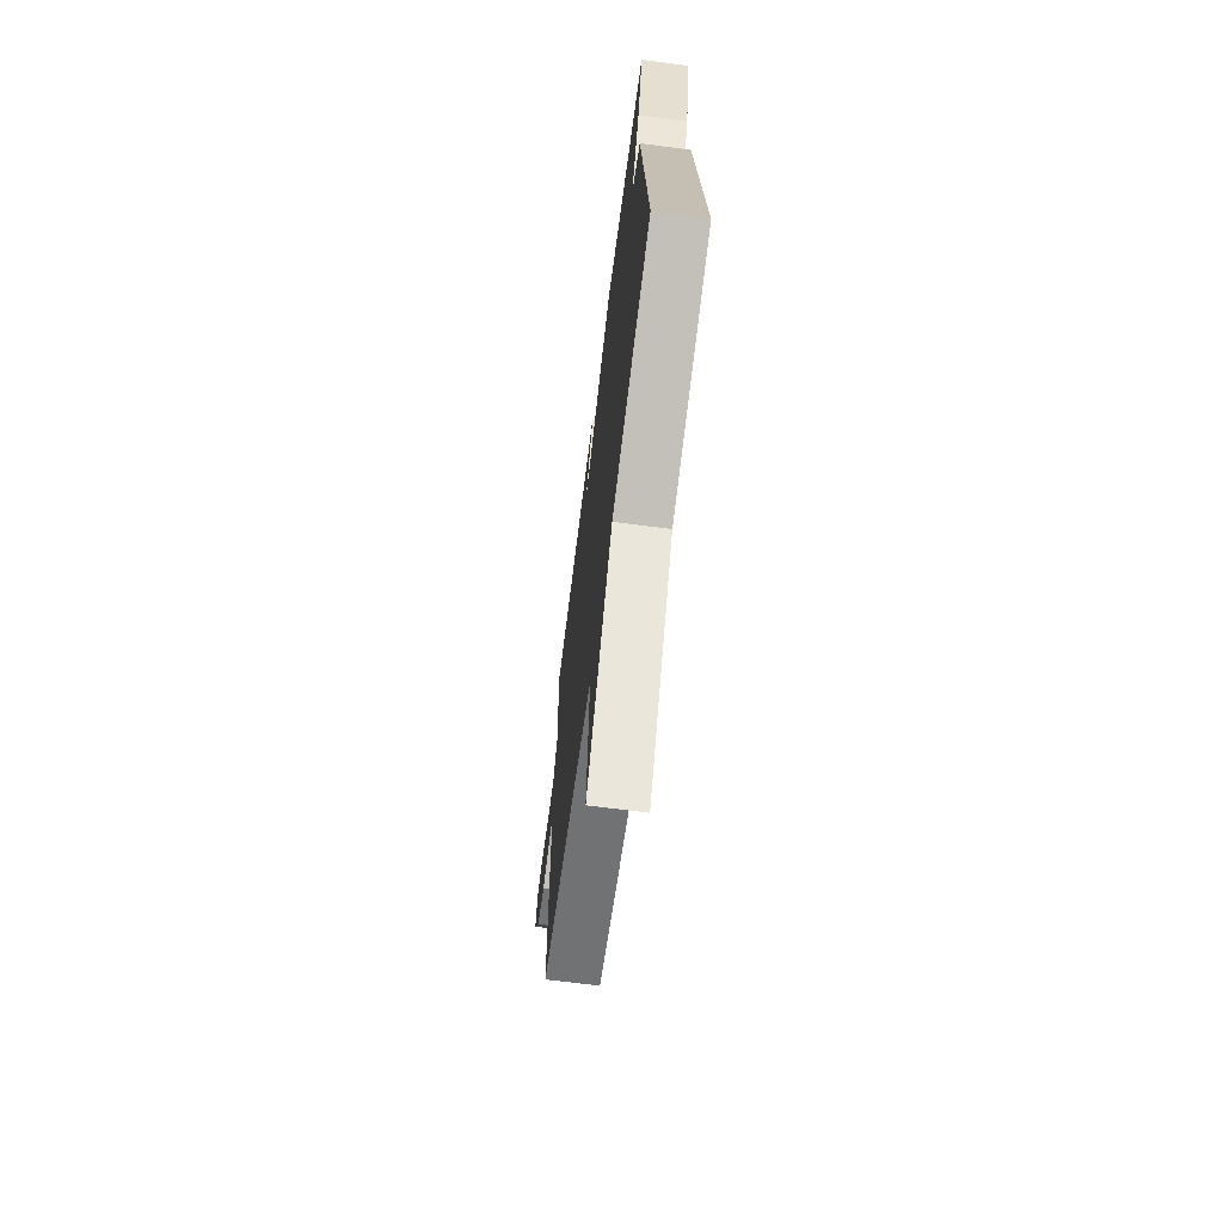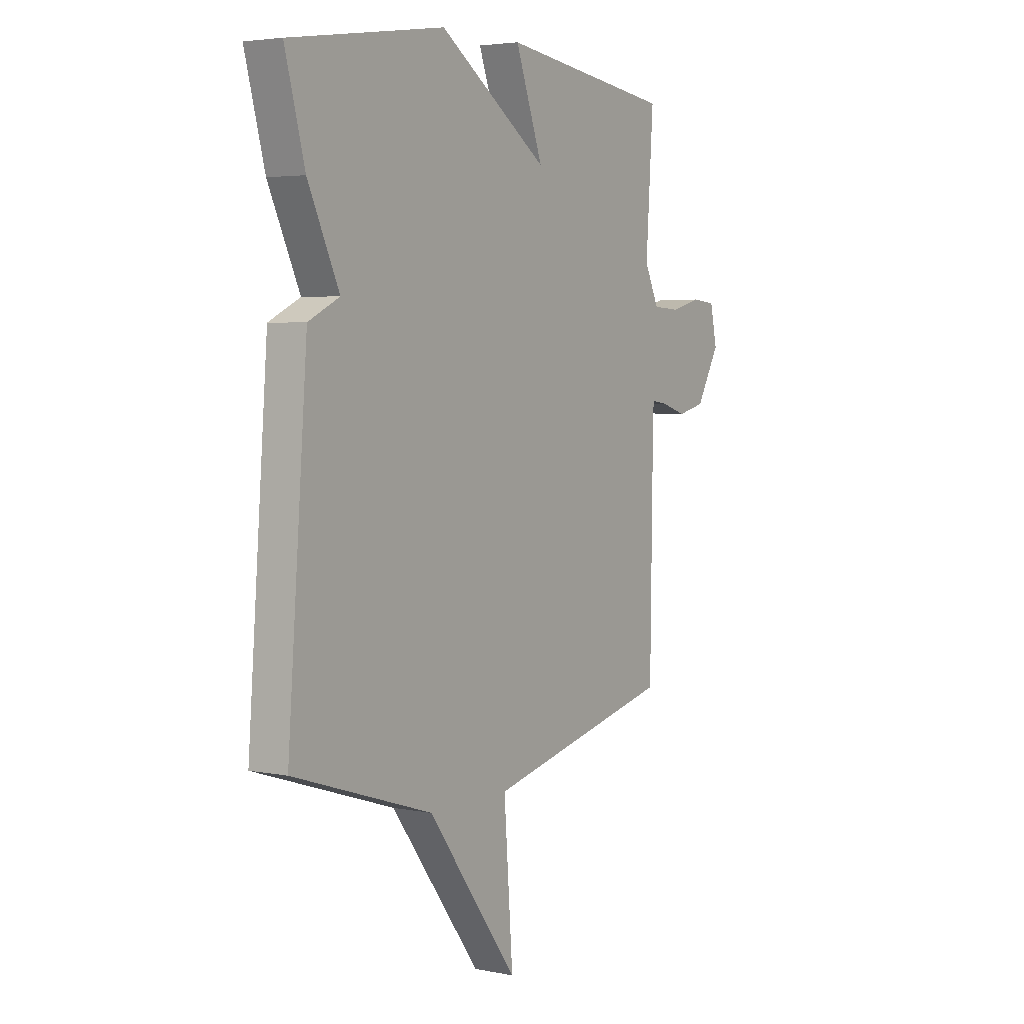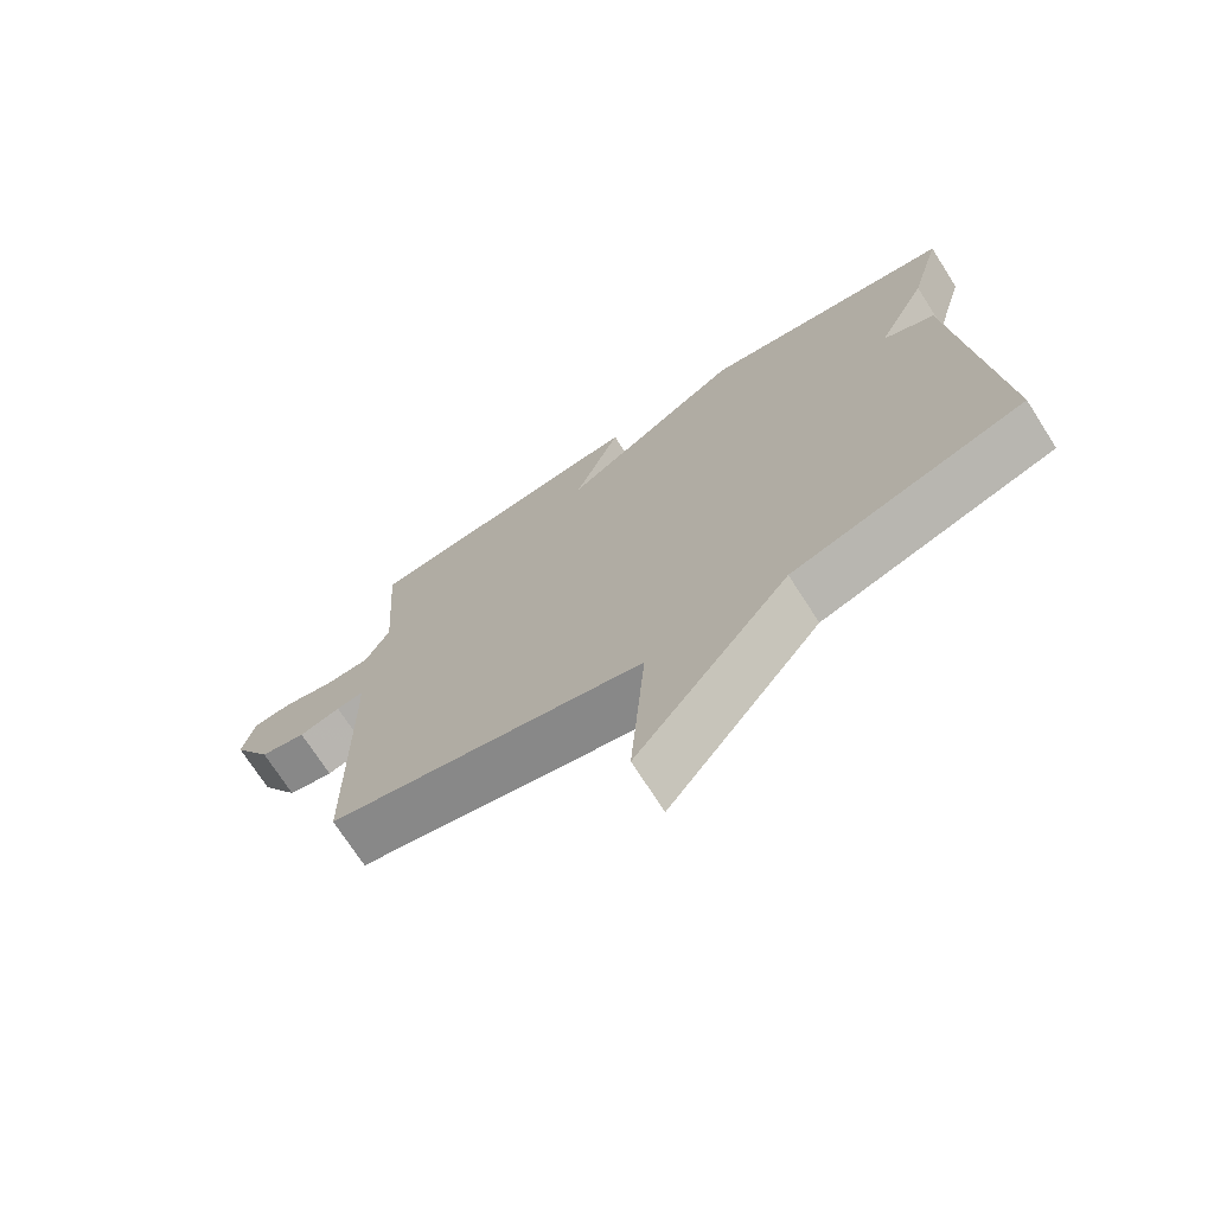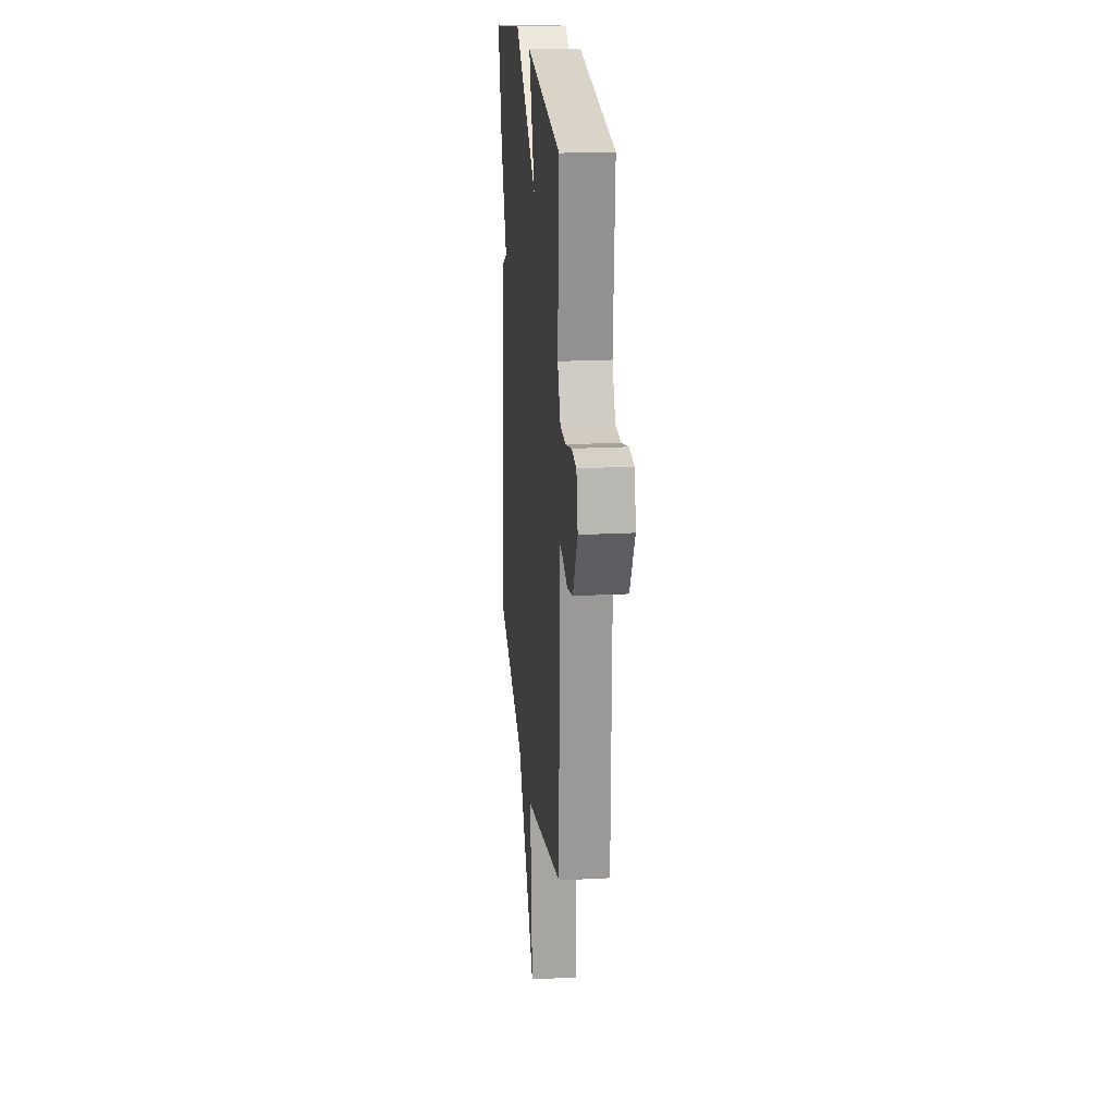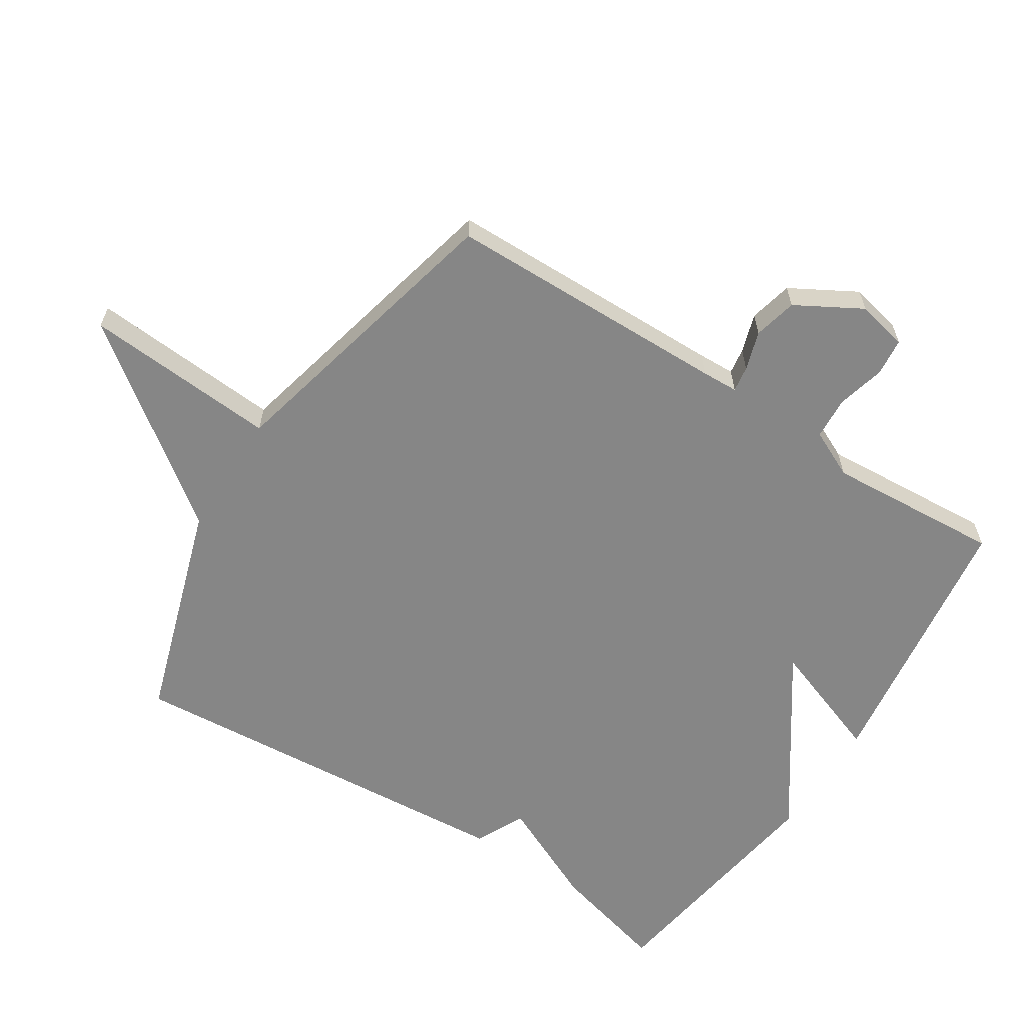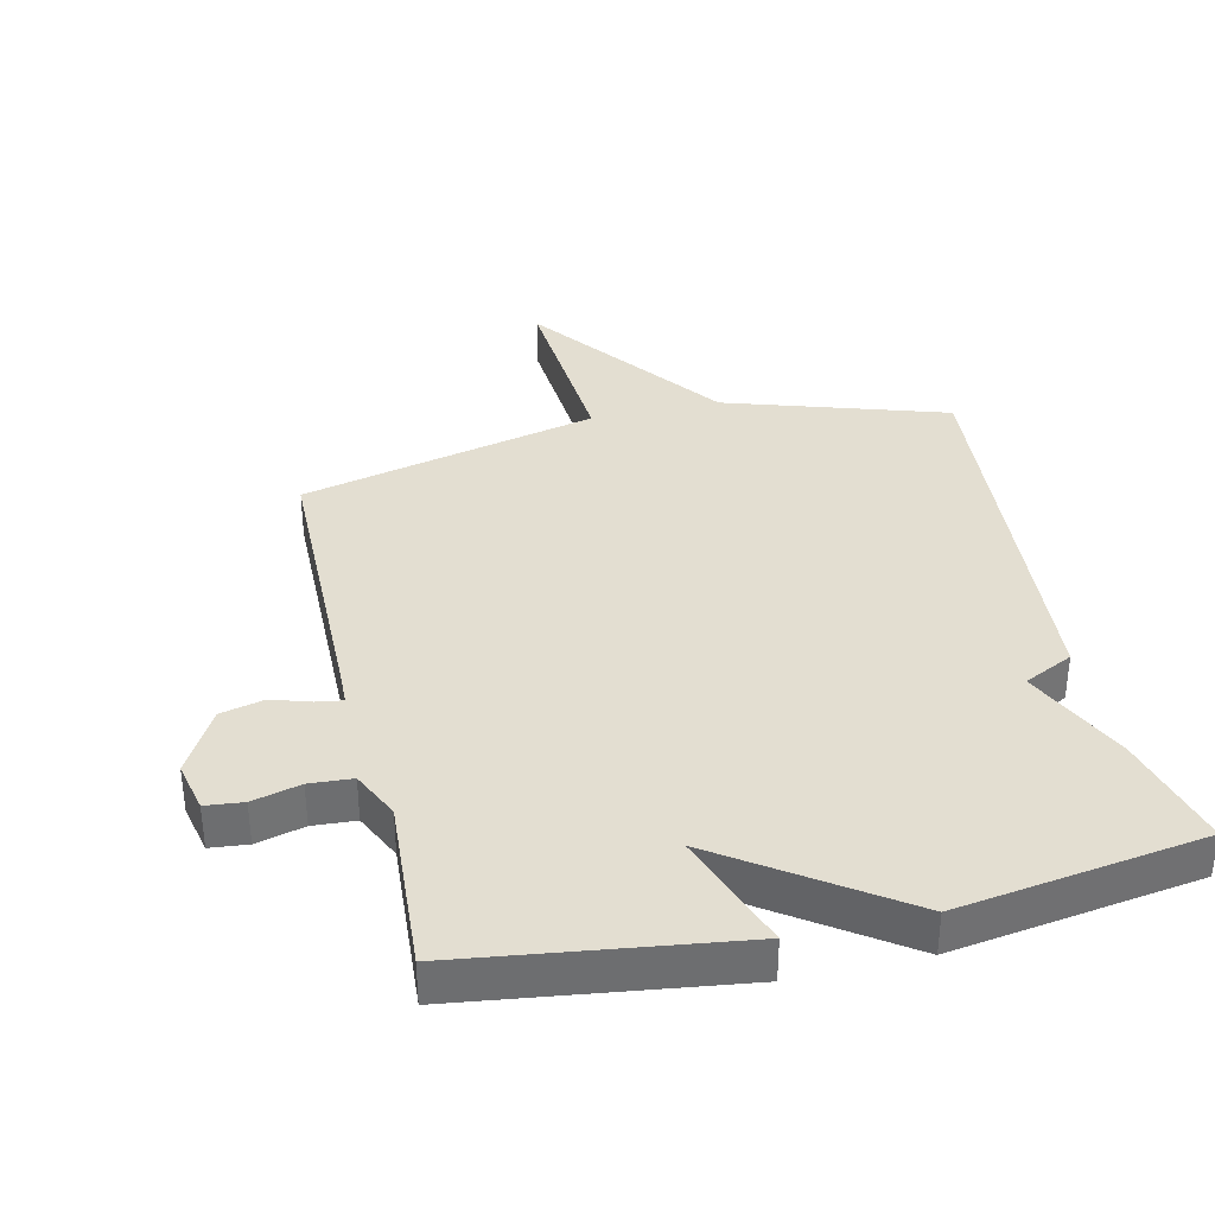
<metadata>
{"format":"obj","ext":"obj","renderer":"f3d","projection":"perspective","resolution":1024,"background":"white","views":[{"elev":-69.0,"azim":82.6,"up":"+Z"},{"elev":4.0,"azim":123.1,"up":"+Z"},{"elev":-72.3,"azim":32.7,"up":"+Z"},{"elev":20.7,"azim":-95.5,"up":"+Z"},{"elev":-62.1,"azim":-122.6,"up":"+Y"},{"elev":36.2,"azim":-13.0,"up":"+Y"}]}
</metadata>
<code>
v -0.5 0.07 0.5
v -0.078 0.07 0.557
v -0.145 0.07 0.373
v 0.122 0.07 0.557
v 0.5 0.07 0.5
v 0.452 0.07 0.32
v 0.376 0.07 0.157
v 0.452 0.07 0.12
v 0.5 0.07 -0.5
v 0.159 0.07 -0.609
v -0.063 0.07 -0.907
v -0.041 0.07 -0.609
v -0.5 0.07 -0.5
v -0.506 0.07 -0.061
v -0.508 0.07 -0.005
v -0.548 0.07 -0.011
v -0.608 0.07 -0.03
v -0.675 0.07 -0.014
v -0.732 0.07 0.087
v -0.715 0.07 0.165
v -0.657 0.07 0.171
v -0.583 0.07 0.152
v -0.517 0.07 0.156
v -0.482 0.07 0.23
v -0.5 0 0.5
v -0.078 0 0.557
v -0.145 0 0.373
v 0.122 0 0.557
v 0.5 0 0.5
v 0.452 0 0.32
v 0.376 0 0.157
v 0.452 0 0.12
v 0.5 0 -0.5
v 0.159 0 -0.609
v -0.063 0 -0.907
v -0.041 0 -0.609
v -0.5 0 -0.5
v -0.506 0 -0.061
v -0.508 0 -0.005
v -0.548 0 -0.011
v -0.608 0 -0.03
v -0.675 0 -0.014
v -0.732 0 0.087
v -0.715 0 0.165
v -0.657 0 0.171
v -0.583 0 0.152
v -0.517 0 0.156
v -0.482 0 0.23
f 20 21 22
f 19 20 22
f 18 19 22
f 17 18 22
f 16 17 22
f 15 16 22 23
f 12 13 14
f 12 14 15
f 10 11 12
f 15 23 24
f 12 15 24
f 10 12 24
f 9 10 24
f 8 9 24
f 7 8 24
f 5 6 7
f 4 5 7
f 3 4 7
f 1 2 3
f 1 3 7 24
f 46 45 44
f 46 44 43
f 46 43 42
f 46 42 41
f 46 41 40
f 47 46 40 39
f 38 37 36
f 39 38 36
f 36 35 34
f 48 47 39
f 48 39 36
f 48 36 34
f 48 34 33
f 48 33 32
f 48 32 31
f 31 30 29
f 31 29 28
f 31 28 27
f 27 26 25
f 48 31 27 25
f 1 25 26 2
f 2 26 27 3
f 3 27 28 4
f 4 28 29 5
f 5 29 30 6
f 6 30 31 7
f 7 31 32 8
f 8 32 33 9
f 9 33 34 10
f 10 34 35 11
f 11 35 36 12
f 12 36 37 13
f 13 37 38 14
f 14 38 39 15
f 15 39 40 16
f 16 40 41 17
f 17 41 42 18
f 18 42 43 19
f 19 43 44 20
f 20 44 45 21
f 21 45 46 22
f 22 46 47 23
f 23 47 48 24
f 24 48 25 1

</code>
